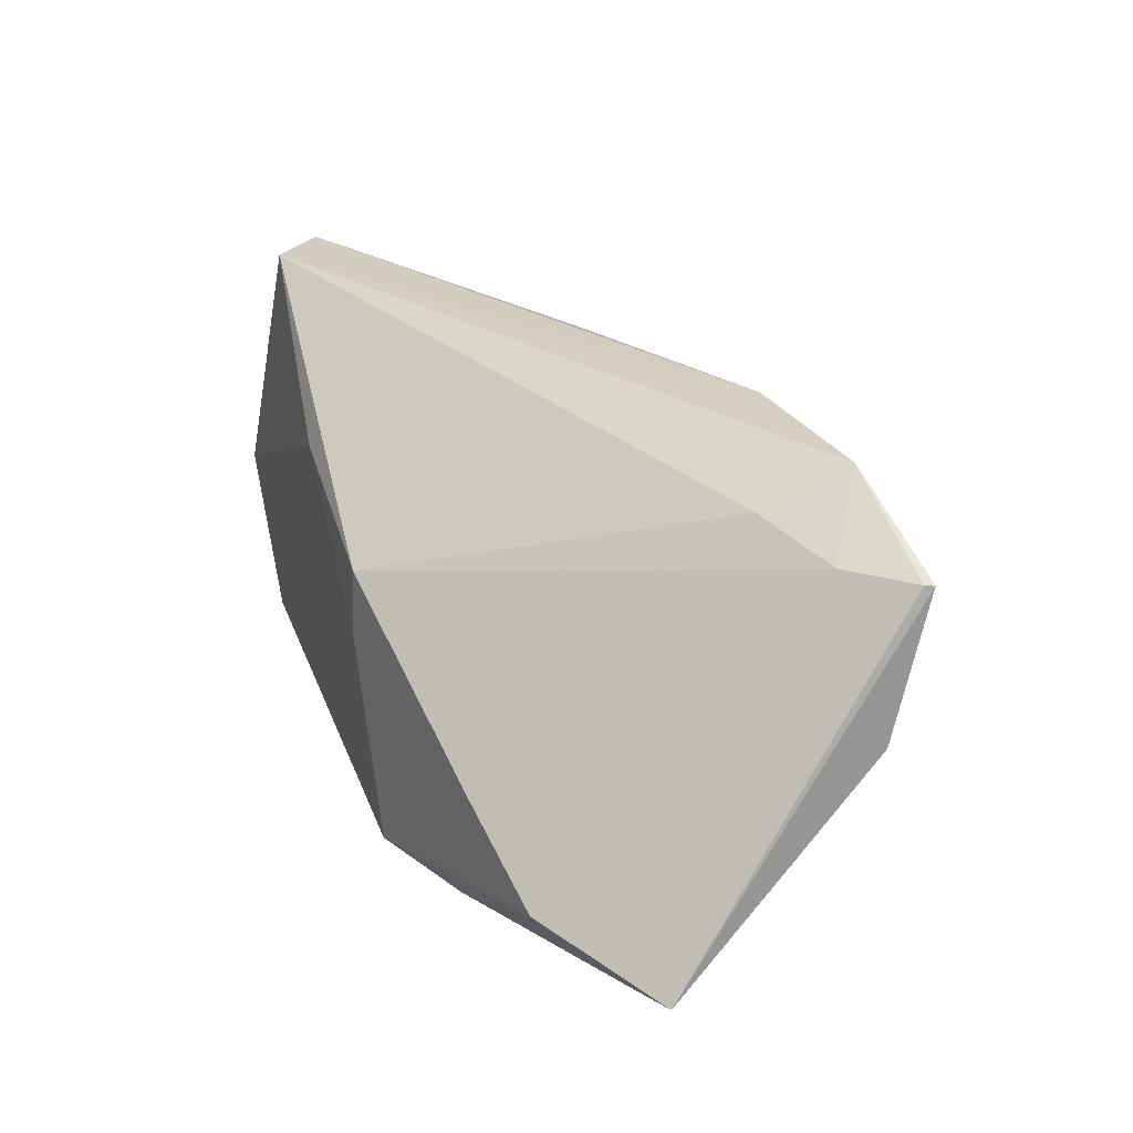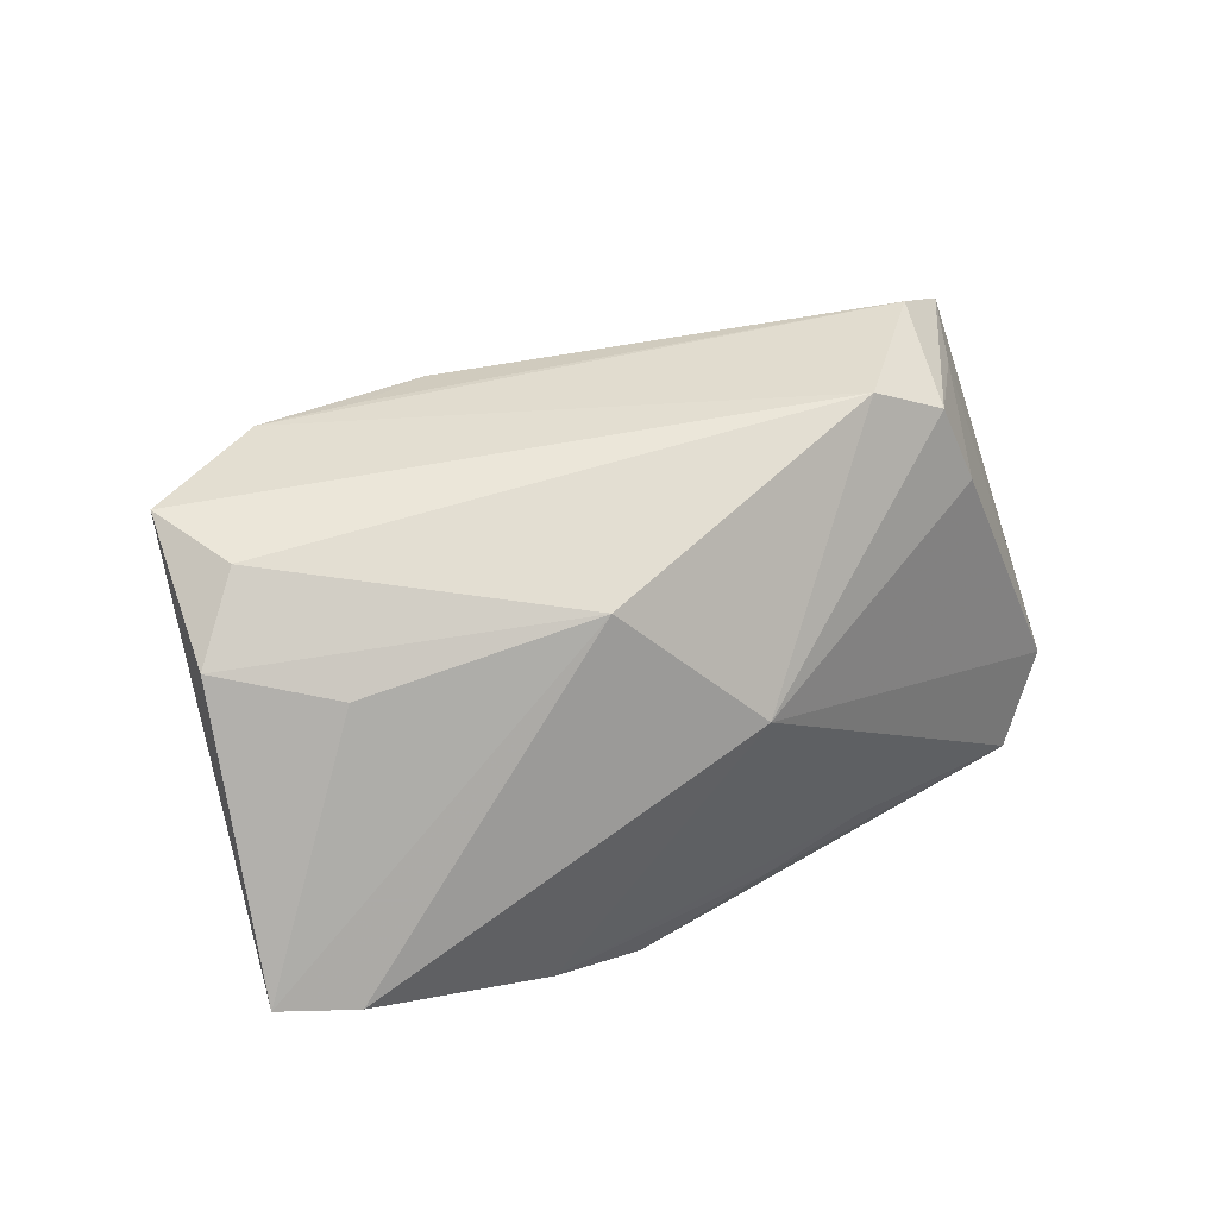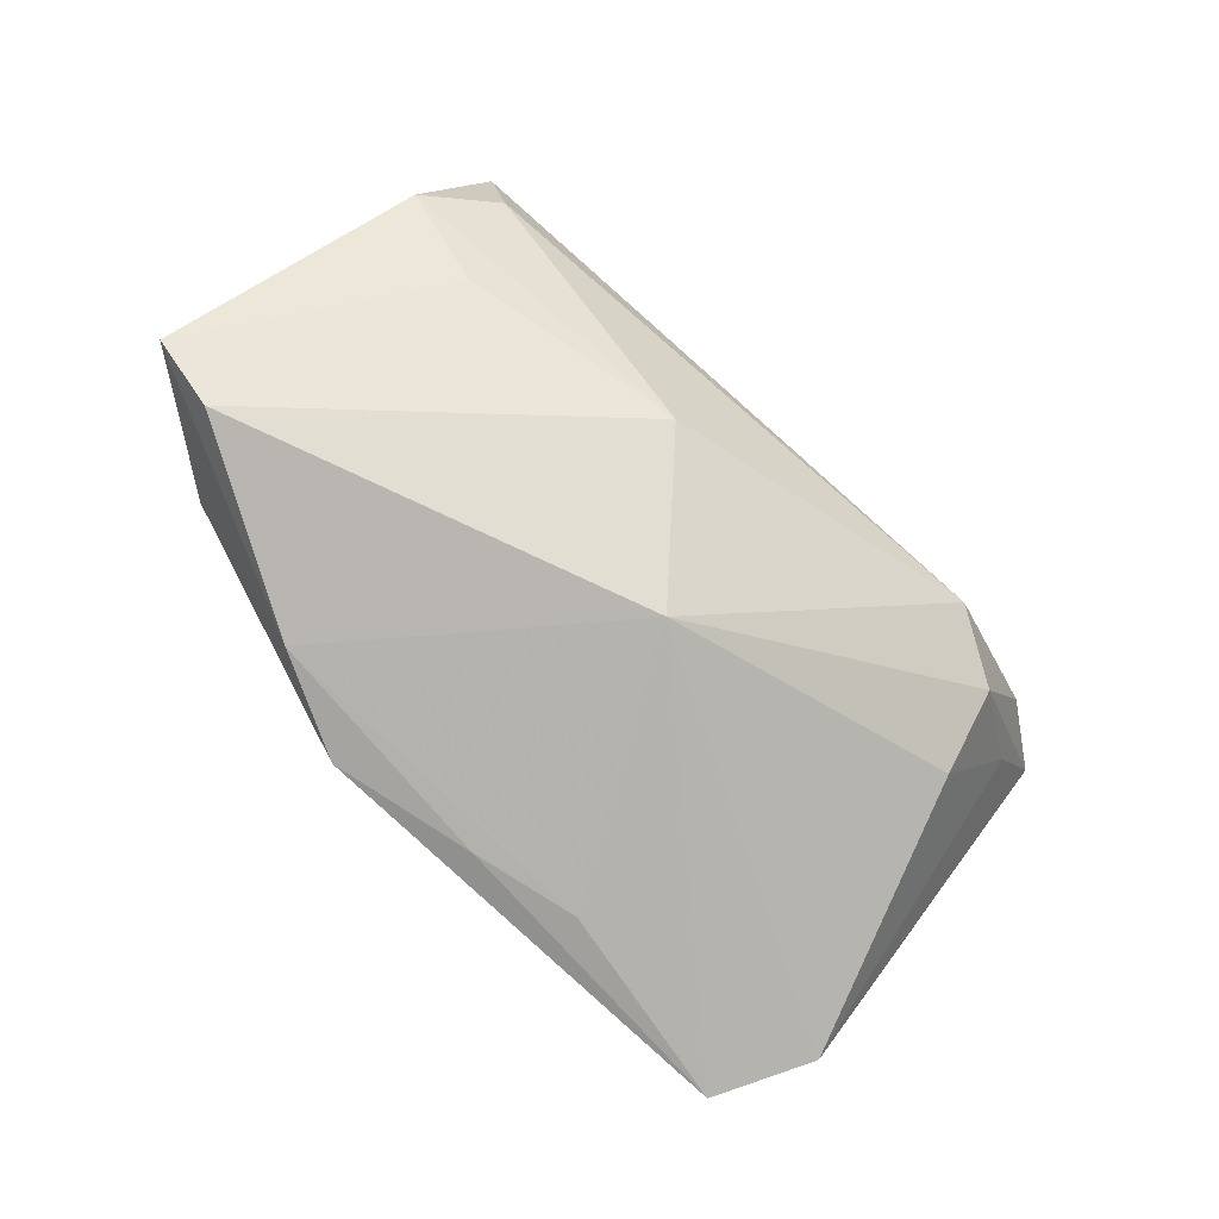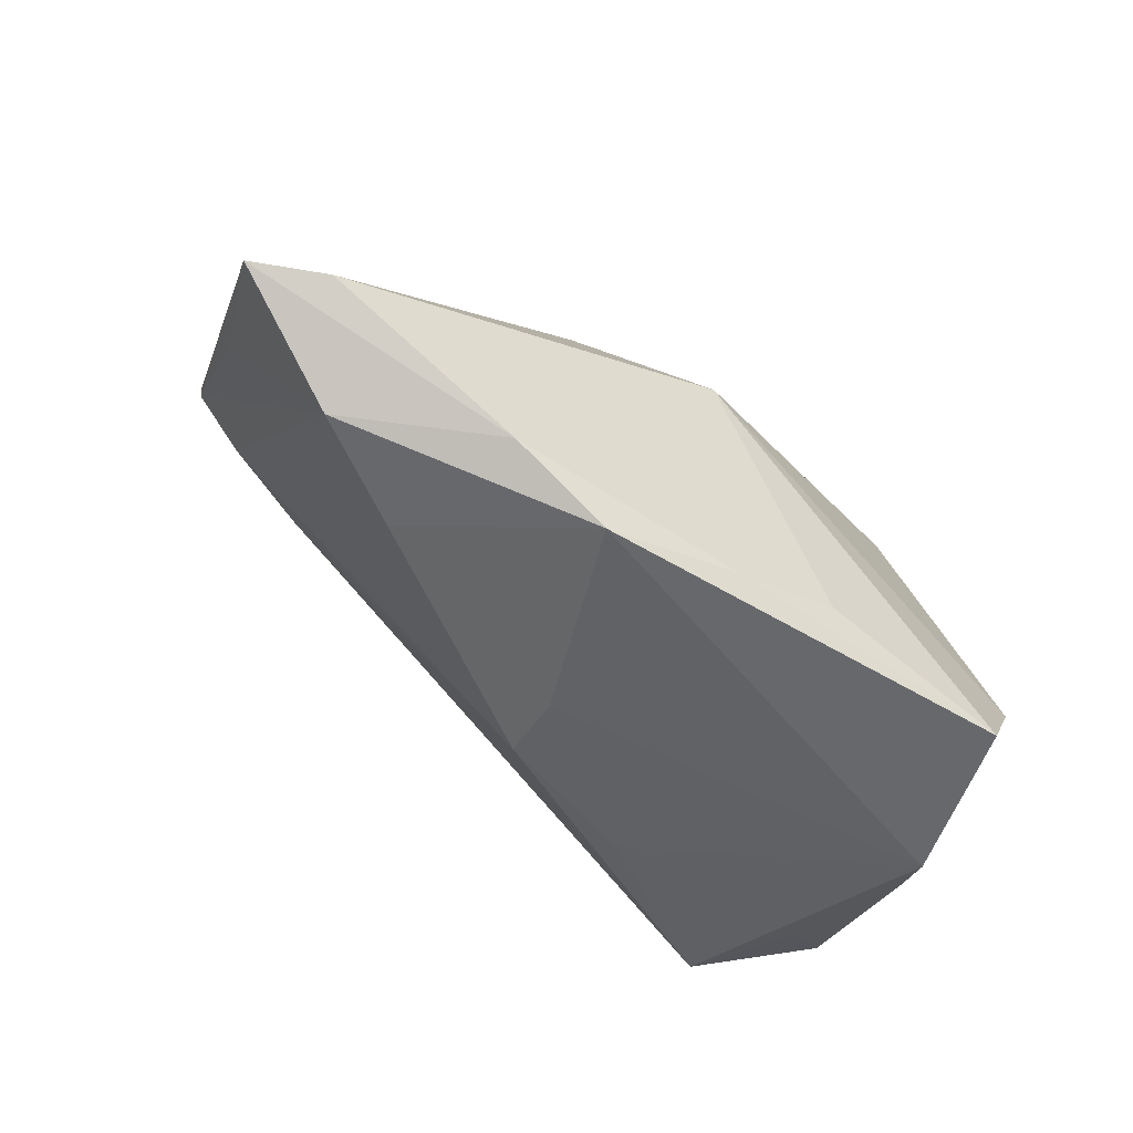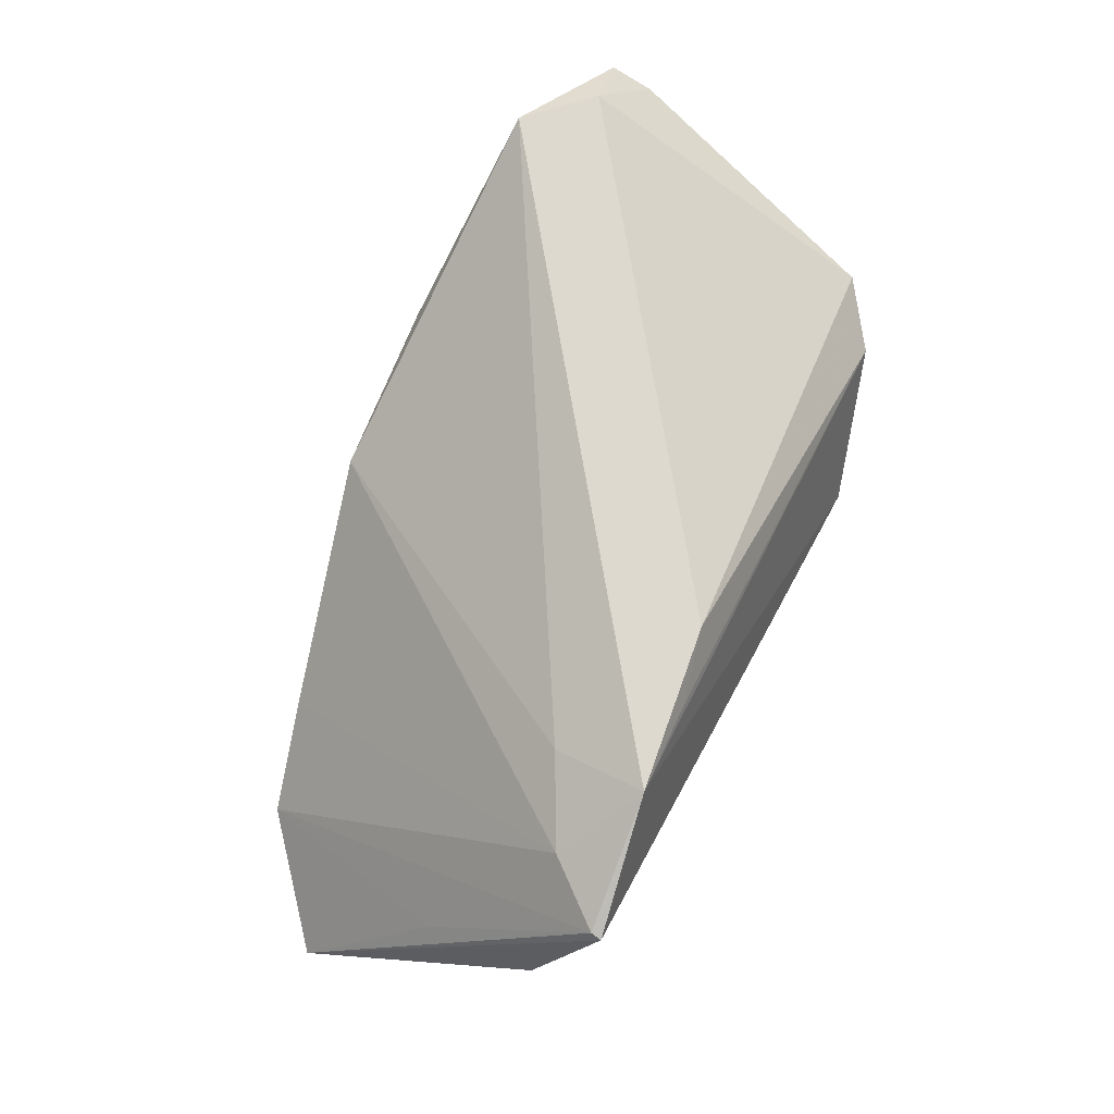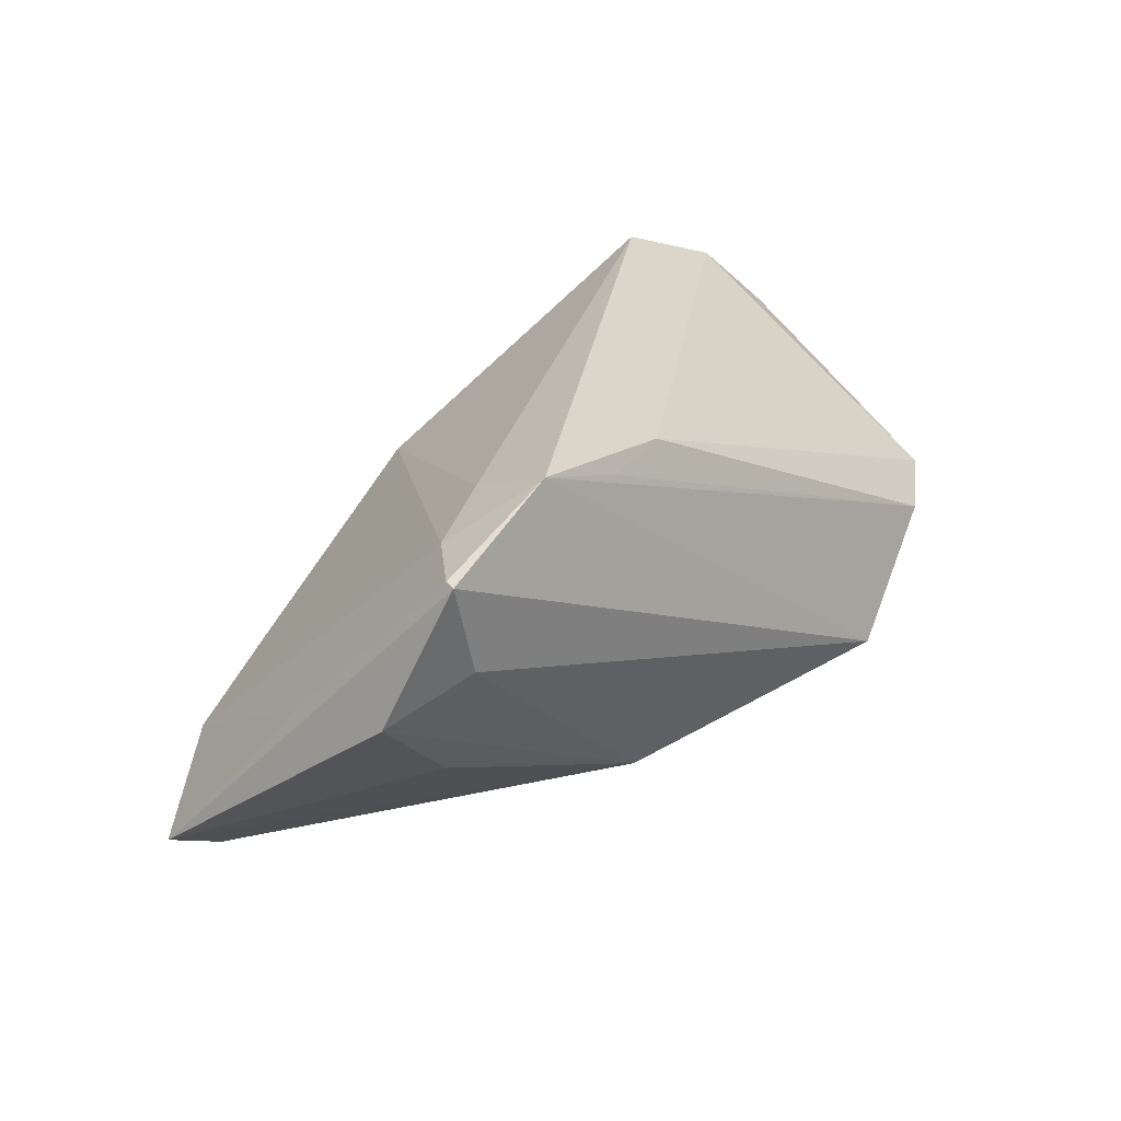
<metadata>
{"format":"obj","ext":"obj","renderer":"f3d","projection":"perspective","resolution":1024,"background":"white","views":[{"elev":36.9,"azim":70.0,"up":"+Z"},{"elev":50.4,"azim":144.2,"up":"+Y"},{"elev":-79.5,"azim":137.2,"up":"+Z"},{"elev":-51.6,"azim":143.1,"up":"+Y"},{"elev":73.2,"azim":115.4,"up":"+Z"},{"elev":26.4,"azim":133.1,"up":"+Z"}]}
</metadata>
<code>
v 0.05459 -0.008199 -0.0174
v 0.04684 0.005906 0.001513
v 0.04661 -0.009278 -0.02205
v 0.006992 0.02075 0.02427
v 0.04648 0.01888 0.004032
v -0.04692 -0.01686 0.02376
v 0.0417 0.02381 0.02087
v -0.0168 -0.02637 0.01283
v -0.04572 -0.0171 -0.02357
v -0.05369 -0.0179 0.01885
v 0.0245 -0.02179 -0.02401
v -0.05432 -0.01325 0.01613
v 0.04078 -0.01898 -0.01309
v 0.0129 -0.02772 -0.02394
v -0.03373 0.02285 -0.01379
v -0.03897 -0.0234 0.02646
v 0.01043 0.02134 -0.01496
v 0.002815 -0.02729 -0.0006689
v -0.04587 -0.02289 0.01442
v -0.04629 -0.02772 -0.006835
v 0.01566 0.02258 0.02339
v 0.02572 0.01199 0.02223
v -0.001292 0.006958 -0.02671
v -0.03912 -0.02729 -0.02671
v 0.03878 0.02467 0.009913
v -0.04067 0.02344 0.0008736
v -0.05103 -0.02201 0.001146
v 0.03562 0.01679 0.02057
v -0.01592 -0.02206 -0.02671
v 0.04192 0.02506 0.02064
v -0.04256 0.01781 -0.005206
v 0.02853 -0.02149 -0.006686
v -0.0359 0.01371 -0.01744
v 0.03579 0.01676 -0.006021
v -0.05368 -0.008078 0.01046
v 0.00184 -0.02651 0.007441
v -0.04797 0.01815 0.003295
v -0.05402 -0.01354 0.009774
v 0.02664 0.0228 0.02671
v -0.003635 -0.02452 -0.02576
v -0.0258 0.02772 -0.01105
v -0.05459 -0.01241 0.01259
f 41 39 30
f 30 25 41
f 26 39 41
f 41 25 17
f 17 23 41
f 19 16 10
f 24 14 20
f 16 19 20
f 20 19 10
f 22 28 39
f 39 16 22
f 36 28 22
f 22 16 36
f 3 17 1
f 23 17 3
f 24 23 29
f 39 28 7
f 7 30 39
f 1 30 7
f 28 13 7
f 9 23 24
f 9 33 23
f 24 20 9
f 41 23 15
f 23 33 15
f 15 26 41
f 37 26 15
f 5 17 25
f 5 30 1
f 25 30 5
f 32 28 36
f 32 13 28
f 36 14 32
f 14 13 32
f 36 16 8
f 16 20 8
f 18 14 36
f 18 20 14
f 36 8 18
f 18 8 20
f 40 14 24
f 24 29 40
f 2 13 1
f 1 7 2
f 2 7 13
f 4 26 37
f 4 16 39
f 42 12 37
f 10 12 42
f 38 9 27
f 27 9 20
f 27 20 10
f 10 42 27
f 27 42 38
f 37 15 31
f 31 15 33
f 31 9 37
f 33 9 31
f 1 17 34
f 34 5 1
f 17 5 34
f 14 40 11
f 11 3 1
f 23 3 11
f 1 13 11
f 11 13 14
f 11 29 23
f 11 40 29
f 39 26 21
f 21 4 39
f 26 4 21
f 6 4 37
f 6 12 10
f 37 12 6
f 10 16 6
f 16 4 6
f 35 42 37
f 38 42 35
f 37 9 35
f 35 9 38

</code>
